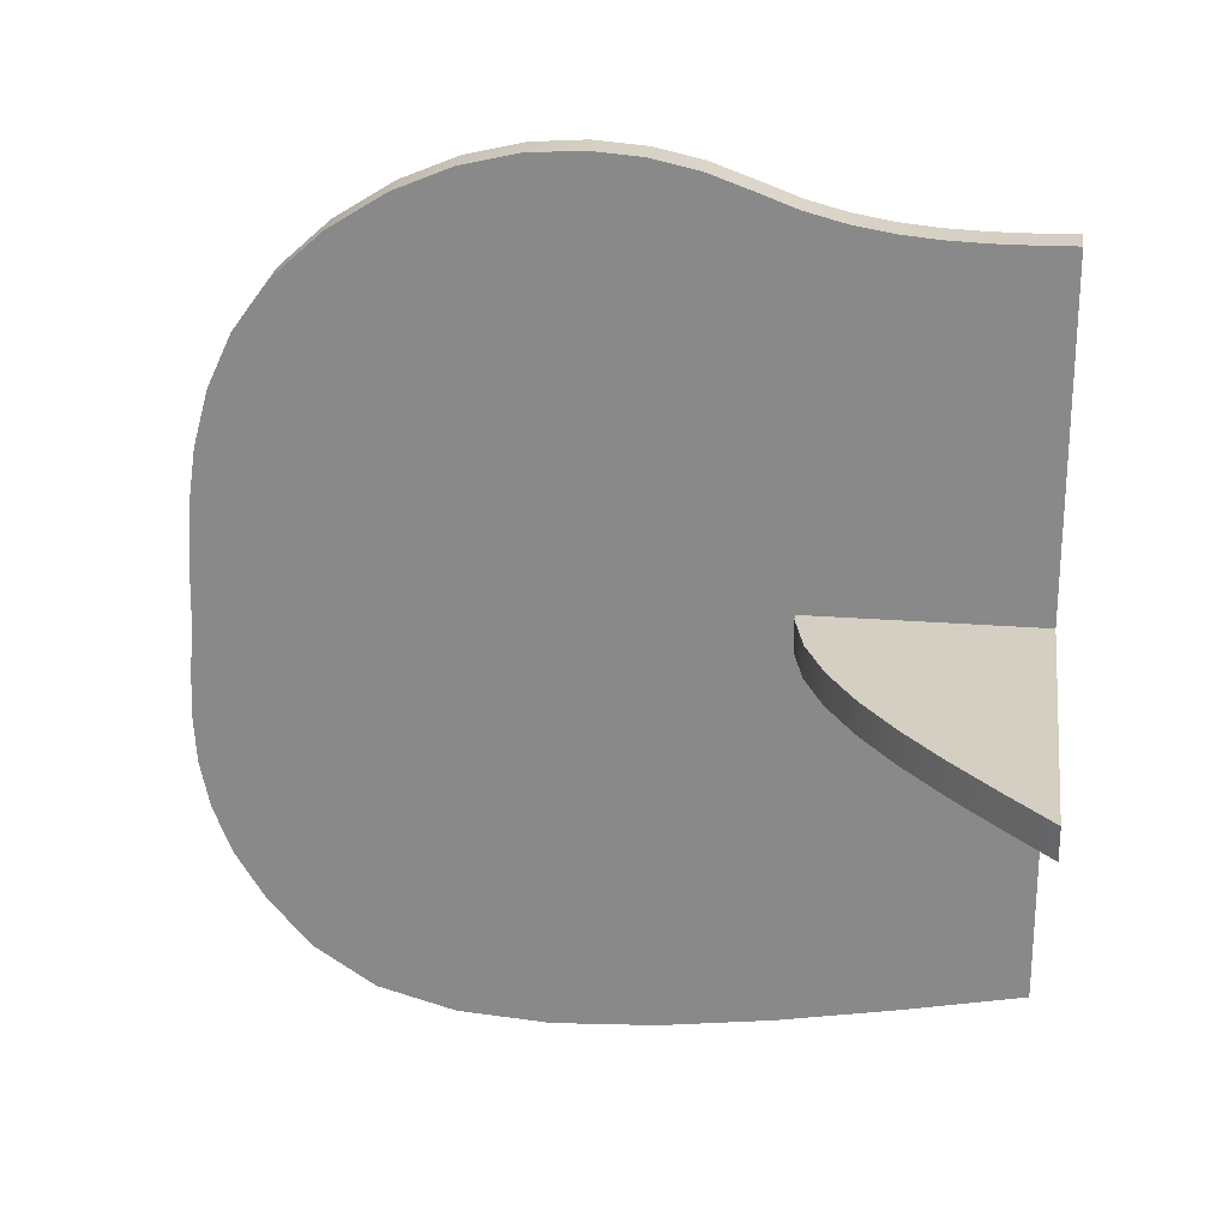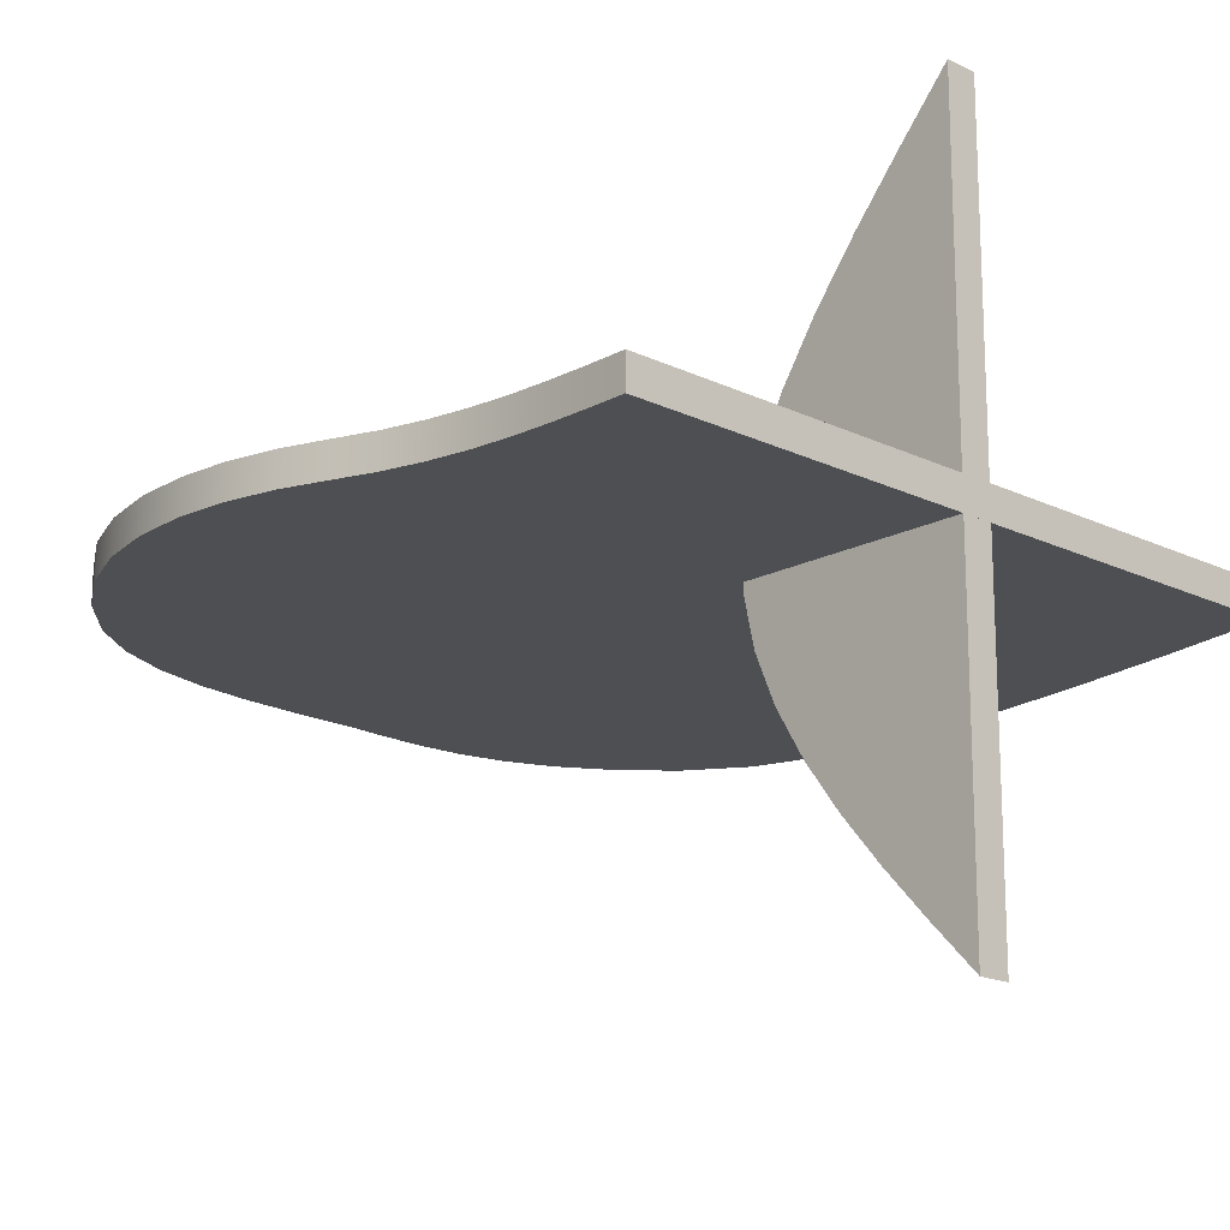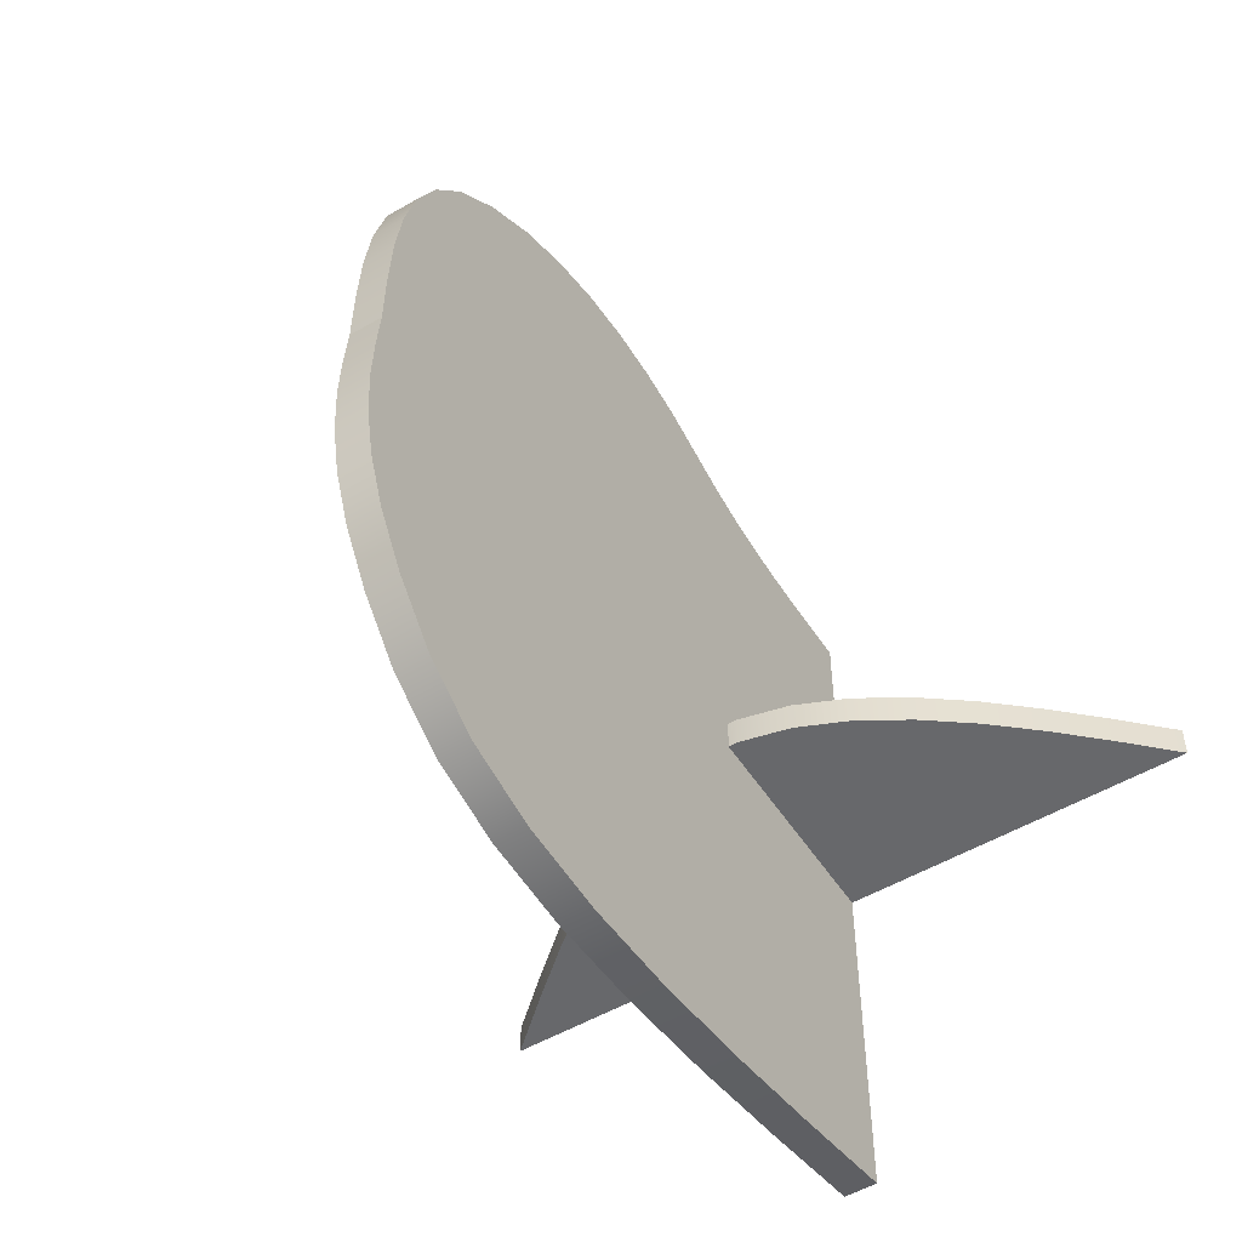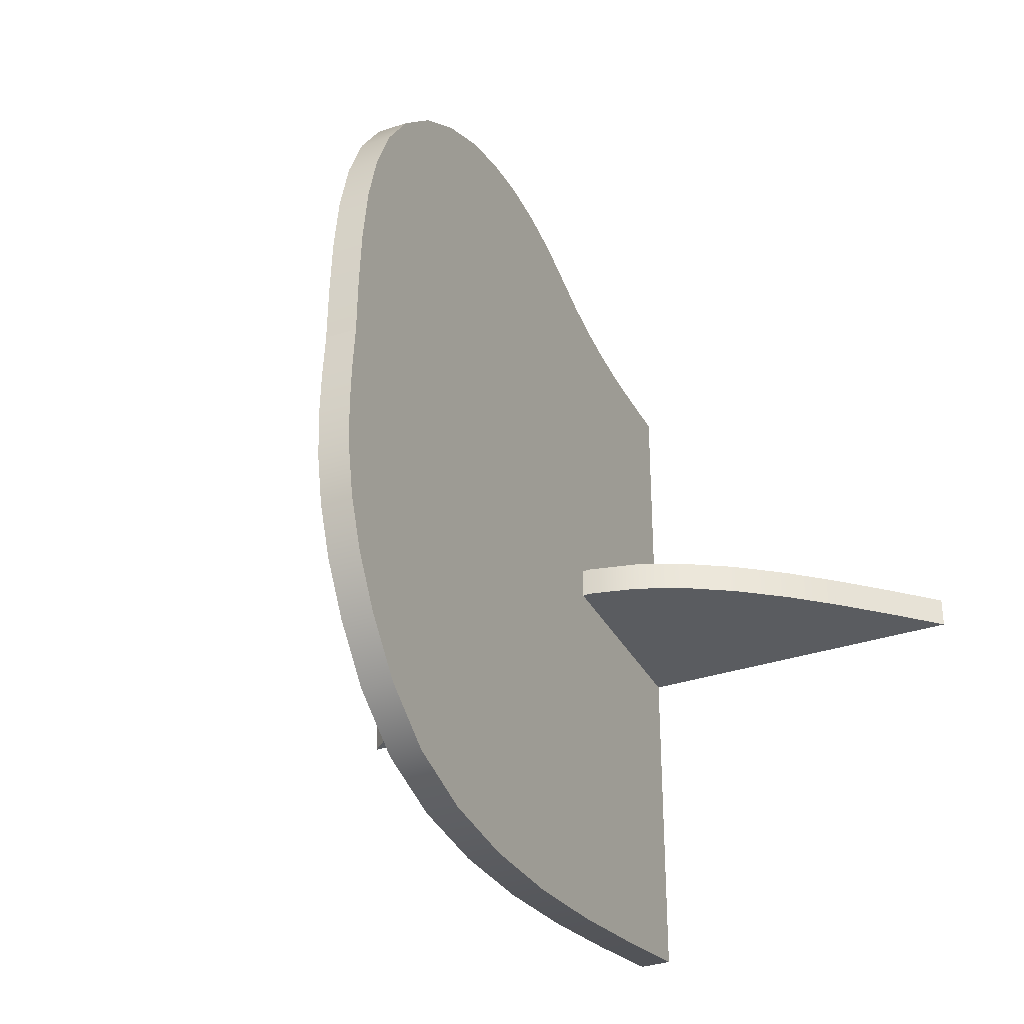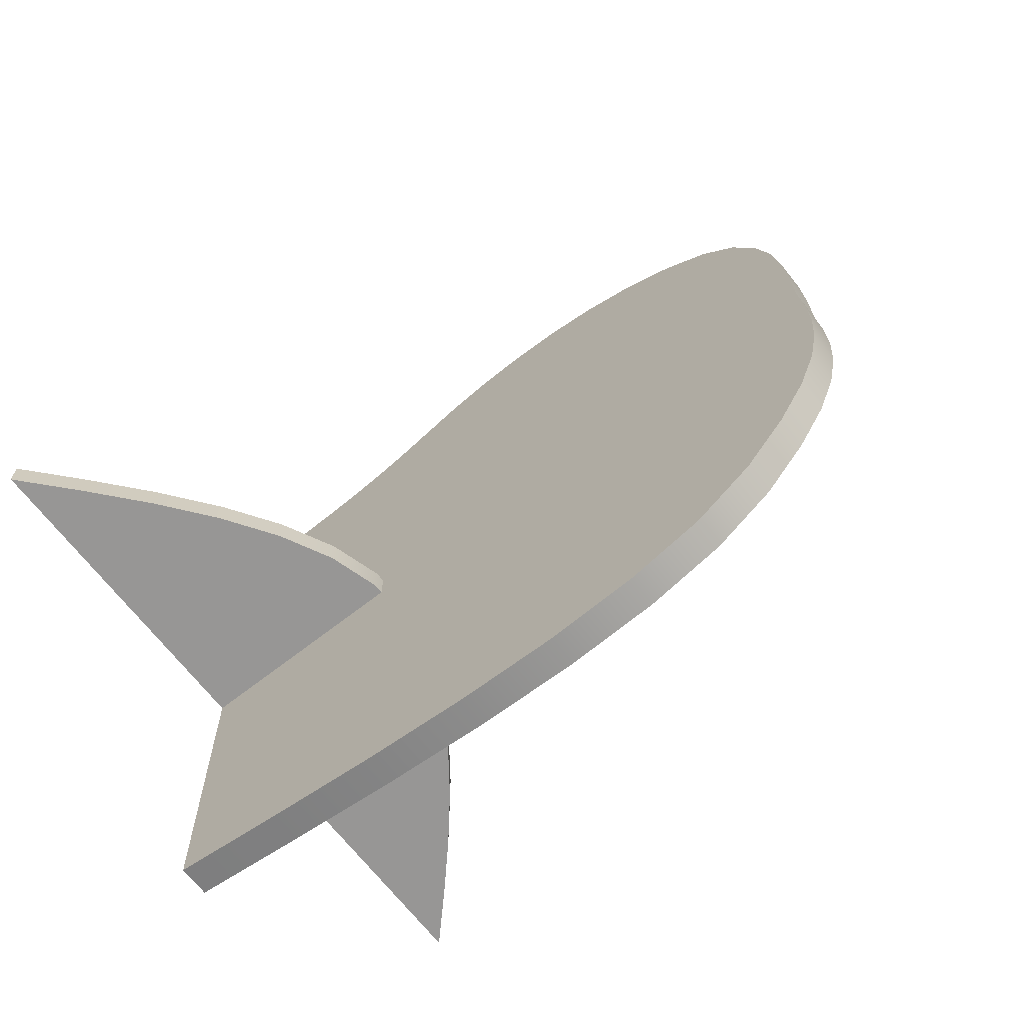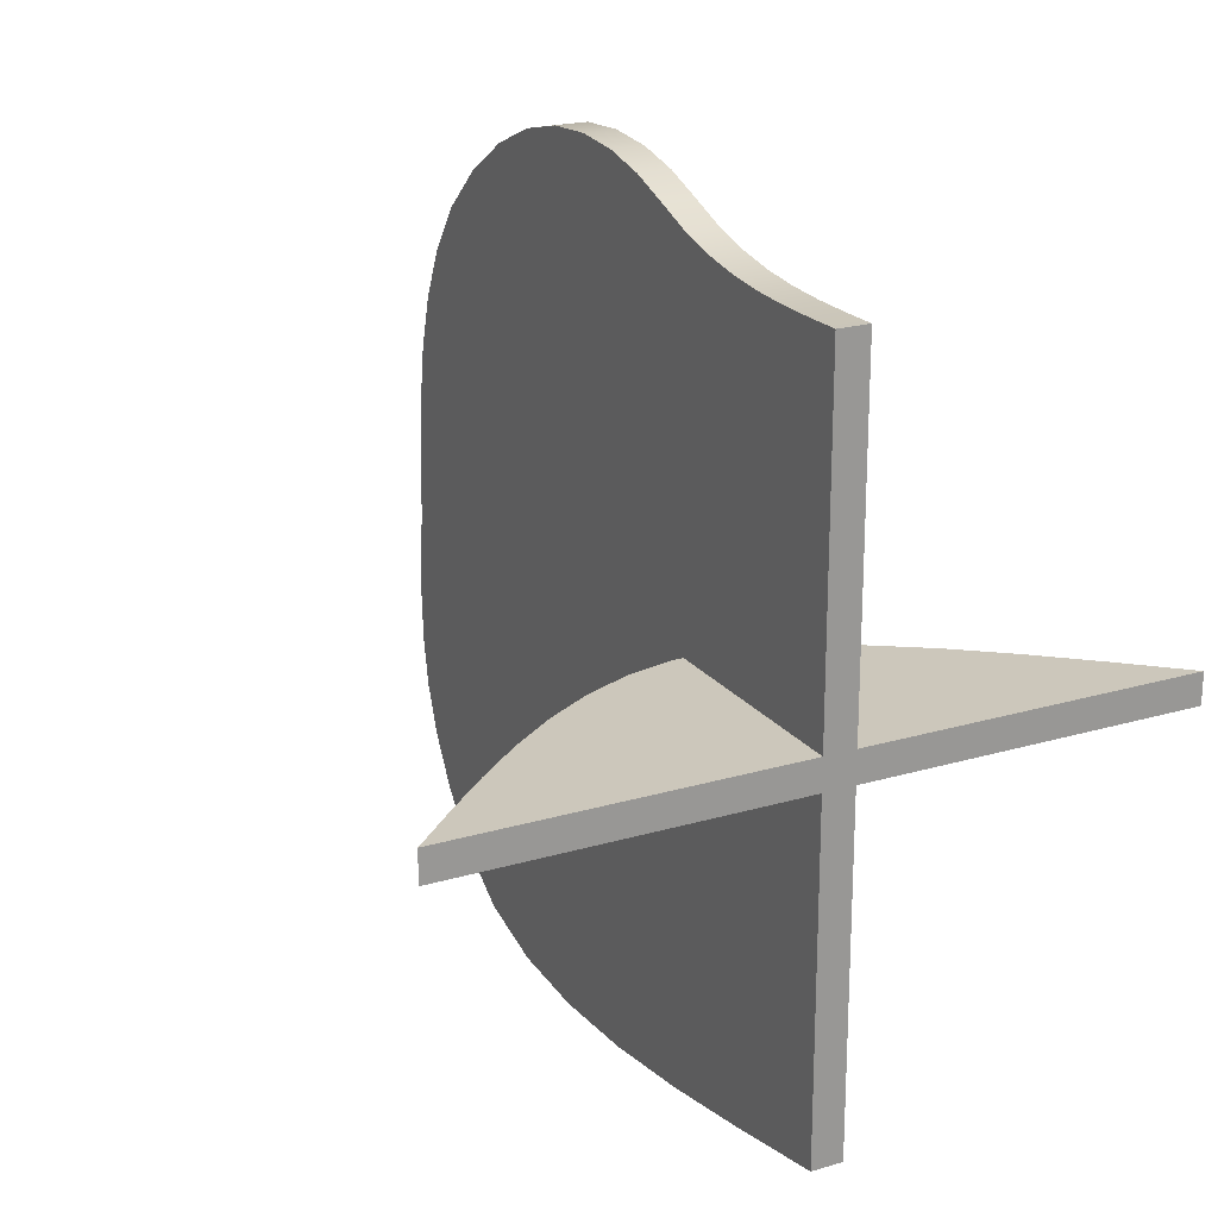
<metadata>
{"format":"obj","ext":"obj","renderer":"f3d","projection":"perspective","resolution":1024,"background":"white","views":[{"elev":25.7,"azim":7.0,"up":"+Z"},{"elev":-17.6,"azim":46.2,"up":"+Y"},{"elev":-52.3,"azim":-57.9,"up":"+Z"},{"elev":-33.7,"azim":-65.5,"up":"+Z"},{"elev":-67.9,"azim":-141.9,"up":"+Z"},{"elev":21.7,"azim":62.5,"up":"+Z"}]}
</metadata>
<code>
v  0.5143 0.0626 -1.37
v  0.9036 0.0626 -1.3
v  0.9036 -0.0438 -1.3
v  0.5143 -0.0438 -1.37
v  0.144 0.0626 -1.419
v  0.144 -0.0438 -1.419
v  -0.1979 0.0626 -1.437
v  -0.1979 -0.0438 -1.437
v  -0.5019 0.0626 -1.415
v  -0.5019 -0.0438 -1.415
v  -0.7586 0.0626 -1.342
v  -0.7586 -0.0438 -1.342
v  -0.9584 0.0626 -1.207
v  -0.9584 -0.0438 -1.207
v  -1.102 0.0626 -1.041
v  -1.102 -0.0438 -1.041
v  -1.2 0.0626 -0.8783
v  -1.2 -0.0438 -0.8783
v  -1.262 0.0626 -0.7185
v  -1.262 -0.0438 -0.7185
v  -1.293 0.0626 -0.5611
v  -1.293 -0.0438 -0.5611
v  -1.302 0.0626 -0.4055
v  -1.302 -0.0438 -0.4055
v  -1.296 0.0626 -0.2511
v  -1.296 -0.0438 -0.2511
v  -1.283 0.0626 -0.0973
v  -1.283 -0.0438 -0.0973
v  -1.279 0.0626 0.1025
v  -1.279 -0.0438 0.1025
v  -1.267 0.0626 0.3
v  -1.267 -0.0438 0.3
v  -1.24 0.0626 0.4931
v  -1.24 -0.0438 0.4931
v  -1.19 0.0626 0.6794
v  -1.19 -0.0438 0.6794
v  -1.109 0.0626 0.8566
v  -1.109 -0.0438 0.8566
v  -0.9888 0.0626 1.023
v  -0.9888 -0.0438 1.023
v  -0.823 0.0626 1.175
v  -0.823 -0.0438 1.175
v  -0.6312 0.0626 1.298
v  -0.6312 -0.0438 1.298
v  -0.4406 0.0626 1.379
v  -0.4406 -0.0438 1.379
v  -0.254 0.0626 1.424
v  -0.254 -0.0438 1.424
v  -0.0743 0.0626 1.437
v  -0.0743 -0.0438 1.437
v  0.0957 0.0626 1.424
v  0.0957 -0.0438 1.424
v  0.2532 0.0626 1.389
v  0.2532 -0.0438 1.389
v  0.3953 0.0626 1.338
v  0.3953 -0.0438 1.338
v  0.528 0.0626 1.288
v  0.528 -0.0438 1.288
v  0.6592 0.0626 1.253
v  0.6592 -0.0438 1.253
v  0.7893 0.0626 1.231
v  0.7893 -0.0438 1.231
v  0.9184 0.0626 1.218
v  0.9184 -0.0438 1.218
v  1.047 0.0626 1.213
v  1.047 -0.0438 1.213
v  1.175 0.0626 1.213
v  1.175 -0.0438 1.213
v  1.302 0.0626 1.216
v  1.302 -0.0438 1.216
v  1.302 0.0626 -1.221
v  1.302 -0.0438 -1.221
v  0.9667 0.8289 0.0498
v  1.131 1.018 0.0498
v  1.131 1.018 -0.0566
v  0.9667 0.8289 -0.0566
v  0.8187 0.6414 0.0498
v  0.8187 0.6414 -0.0566
v  0.6943 0.4563 0.0498
v  0.6943 0.4563 -0.0566
v  0.6016 0.2745 0.0498
v  0.6016 0.2745 -0.0566
v  0.5483 0.0969 0.0498
v  0.5483 0.0969 -0.0566
v  0.5423 -0.0757 0.0498
v  0.5423 -0.0757 -0.0566
v  0.5807 -0.244 0.0498
v  0.5807 -0.244 -0.0566
v  0.6515 -0.4092 0.0498
v  0.6515 -0.4092 -0.0566
v  0.7492 -0.572 0.0498
v  0.7492 -0.572 -0.0566
v  0.8685 -0.7328 0.0498
v  0.8685 -0.7328 -0.0566
v  1.004 -0.8921 0.0498
v  1.004 -0.8921 -0.0566
v  1.15 -1.05 0.0498
v  1.15 -1.05 -0.0566
v  1.302 -1.208 0.0498
v  1.302 -1.208 -0.0566
v  1.302 1.208 0.0498
v  1.302 1.208 -0.0566
g infopoint
f 1 2 3 4
f 5 1 4 6
f 7 5 6 8
f 9 7 8 10
f 11 9 10 12
f 13 11 12 14
f 15 13 14 16
f 17 15 16 18
f 19 17 18 20
f 21 19 20 22
f 23 21 22 24
f 25 23 24 26
f 27 25 26 28
f 29 27 28 30
f 31 29 30 32
f 33 31 32 34
f 35 33 34 36
f 37 35 36 38
f 39 37 38 40
f 41 39 40 42
f 43 41 42 44
f 45 43 44 46
f 47 45 46 48
f 49 47 48 50
f 51 49 50 52
f 53 51 52 54
f 55 53 54 56
f 57 55 56 58
f 59 57 58 60
f 61 59 60 62
f 63 61 62 64
f 65 63 64 66
f 67 65 66 68
f 69 67 68 70
f 71 69 70 72
f 2 71 72 3
f 22 20 18 16
f 22 16 14 12
f 22 12 10 24
f 26 24 10 8
f 28 26 8 30
f 32 30 8 34
f 36 34 8 38
f 40 38 8 42
f 44 42 8 46
f 48 46 8 50
f 52 50 8 54
f 56 54 8 58
f 58 8 6 60
f 60 6 4 62
f 62 4 3 64
f 66 64 3 72
f 68 66 72 70
f 67 69 71 65
f 17 19 21 15
f 13 15 21 11
f 9 11 21 23
f 9 23 25 7
f 7 25 27 29
f 7 29 31 33
f 7 33 35 37
f 7 37 39 41
f 7 41 43 45
f 7 45 47 49
f 7 49 51 53
f 7 53 55 57
f 5 7 57 59
f 1 5 59 61
f 2 1 61 63
f 2 63 65 71
f 73 74 75 76
f 77 73 76 78
f 79 77 78 80
f 81 79 80 82
f 83 81 82 84
f 85 83 84 86
f 87 85 86 88
f 89 87 88 90
f 91 89 90 92
f 93 91 92 94
f 95 93 94 96
f 97 95 96 98
f 99 97 98 100
f 101 99 100 102
f 74 101 102 75
f 88 86 84 82
f 90 88 82 80
f 92 90 80 78
f 94 92 78 76
f 96 94 76 98
f 98 76 75 100
f 100 75 102
f 99 101 74 97
f 83 85 87 81
f 81 87 89 79
f 79 89 91 77
f 77 91 93 73
f 73 93 95 97
f 74 73 97

</code>
